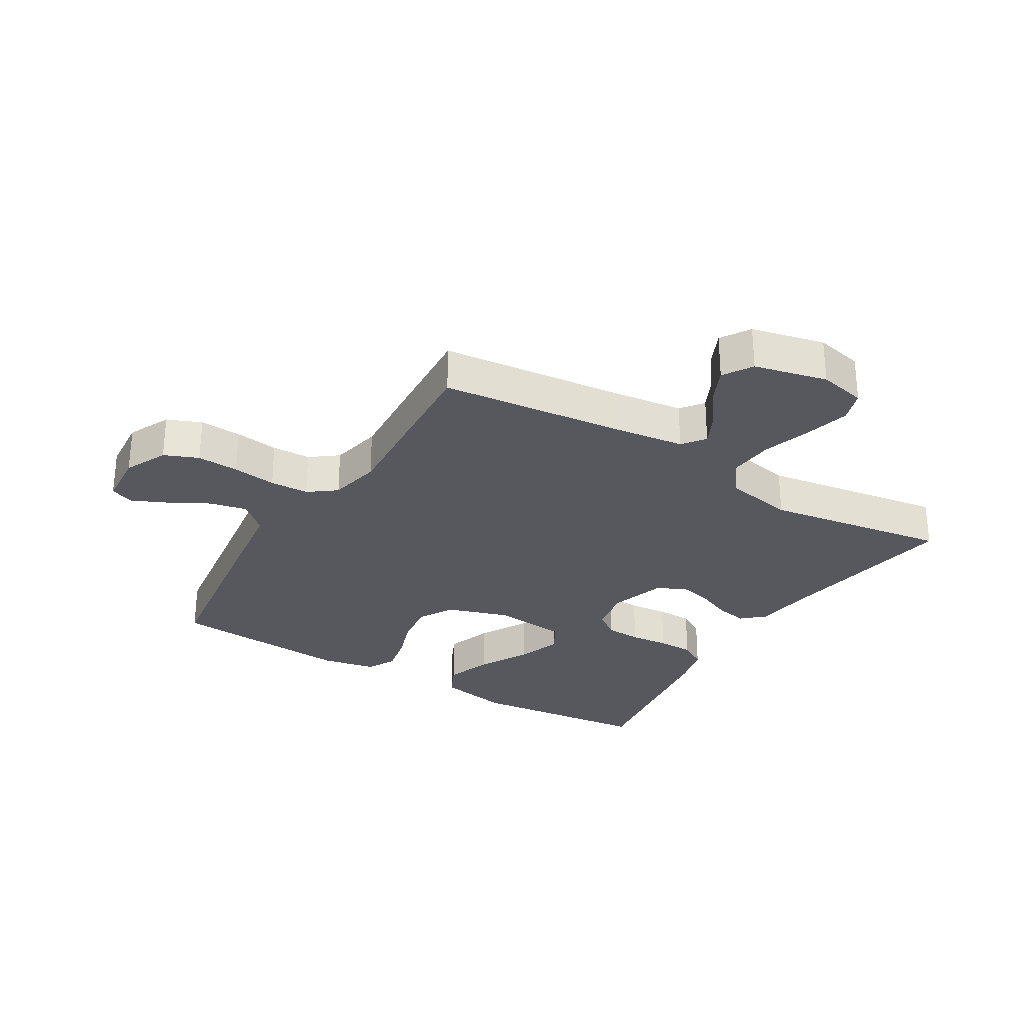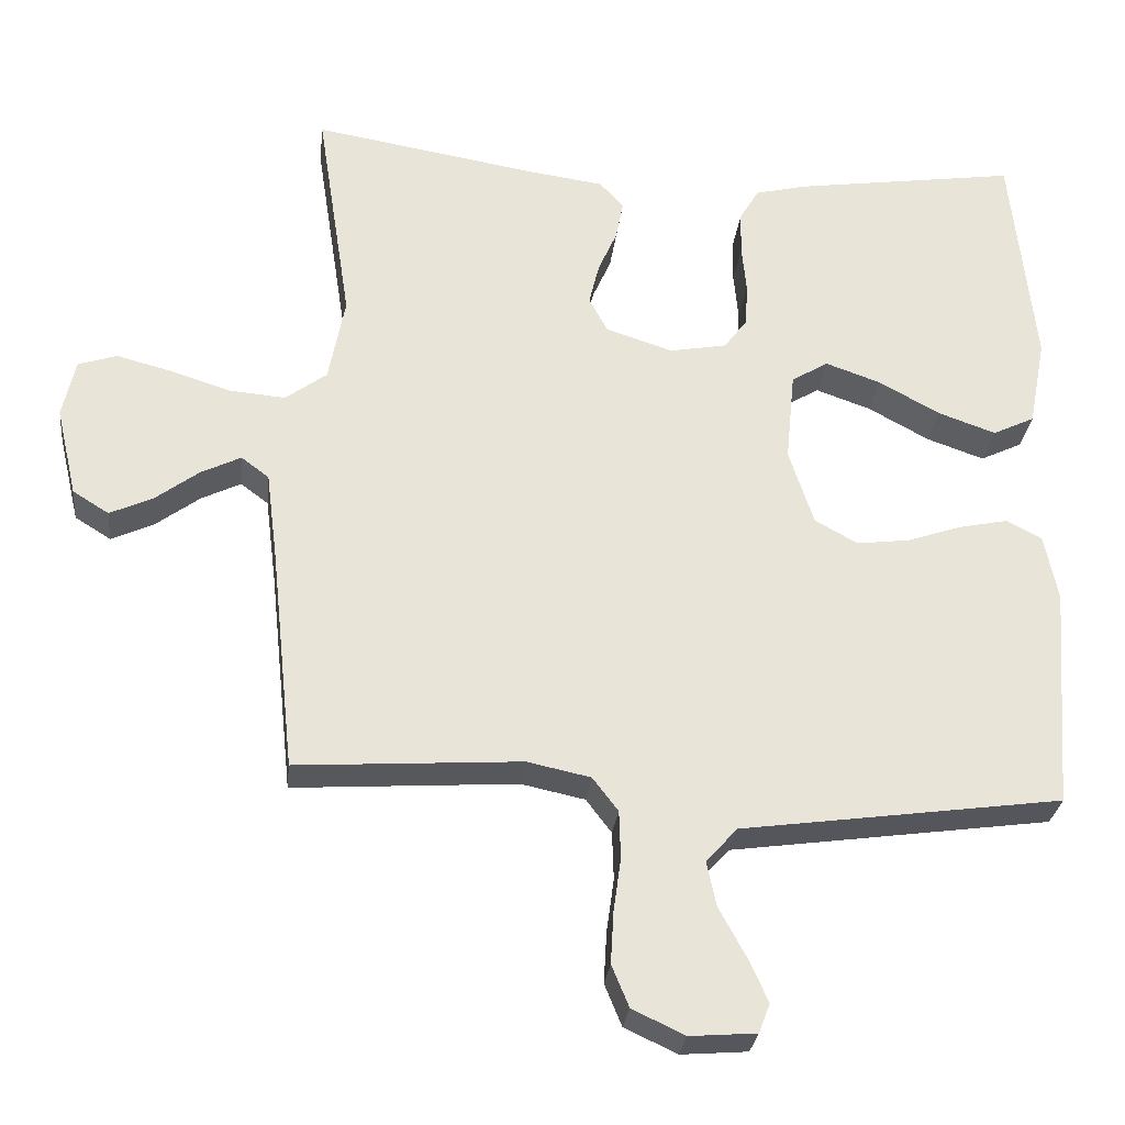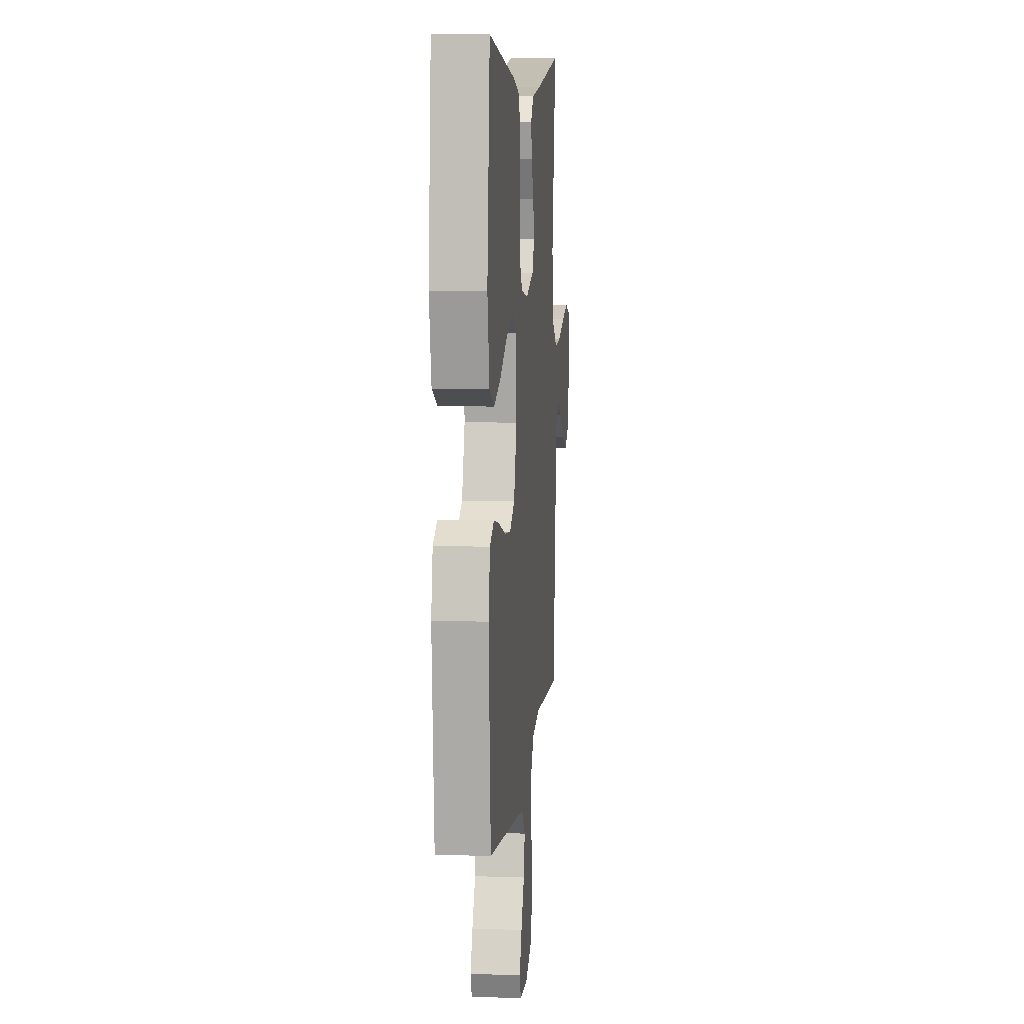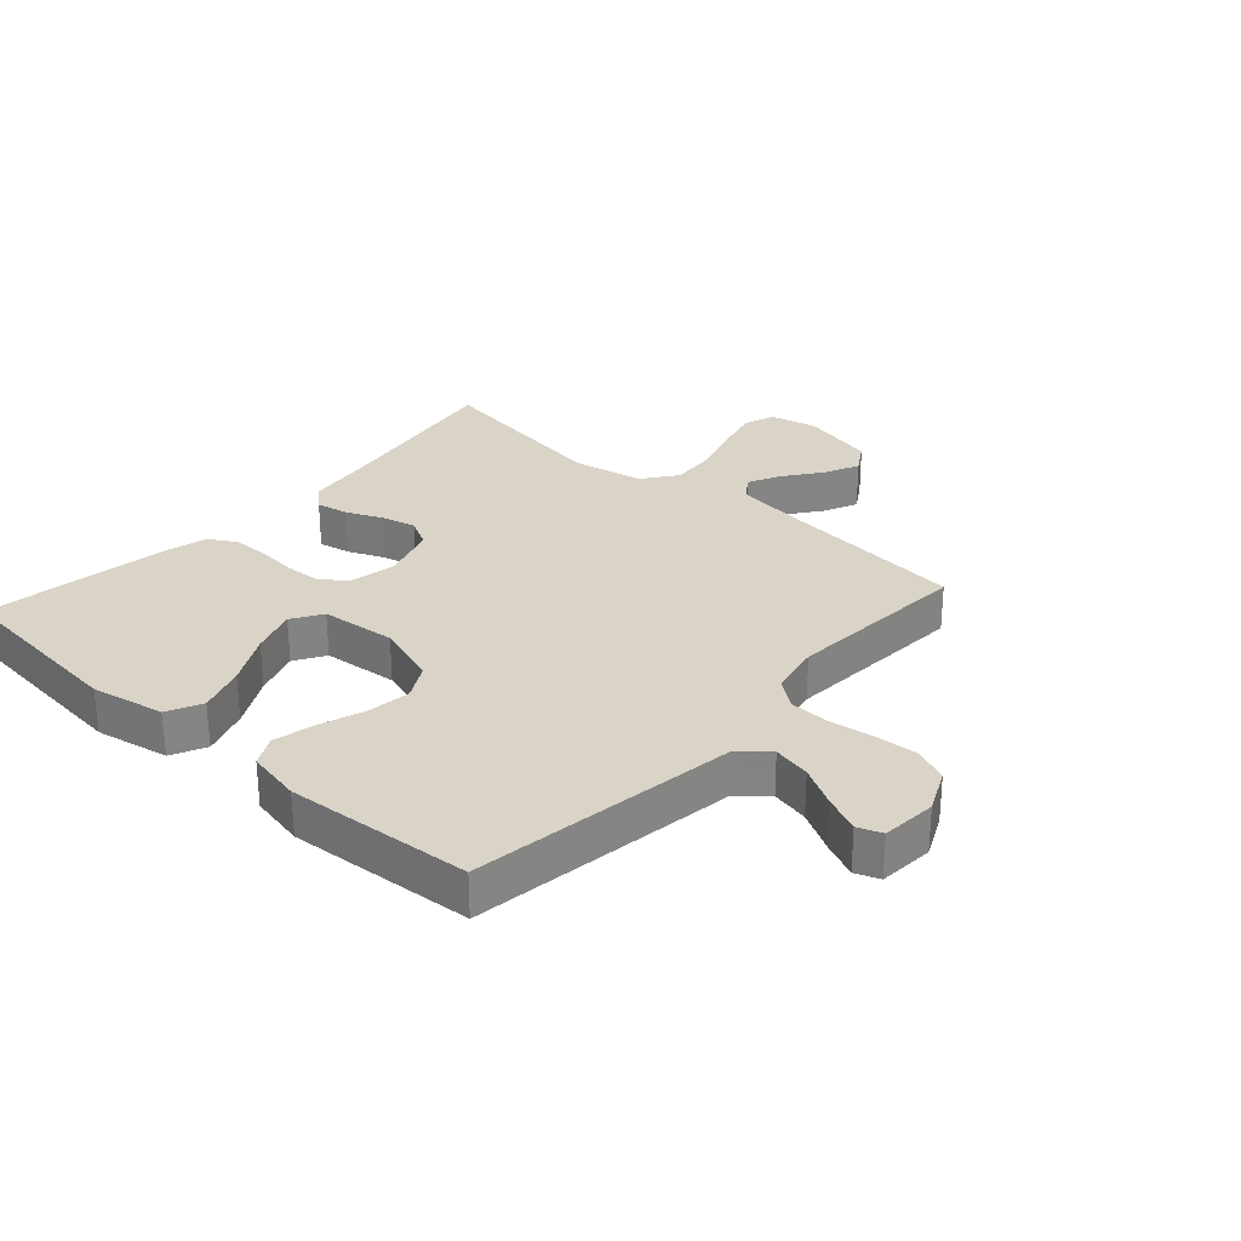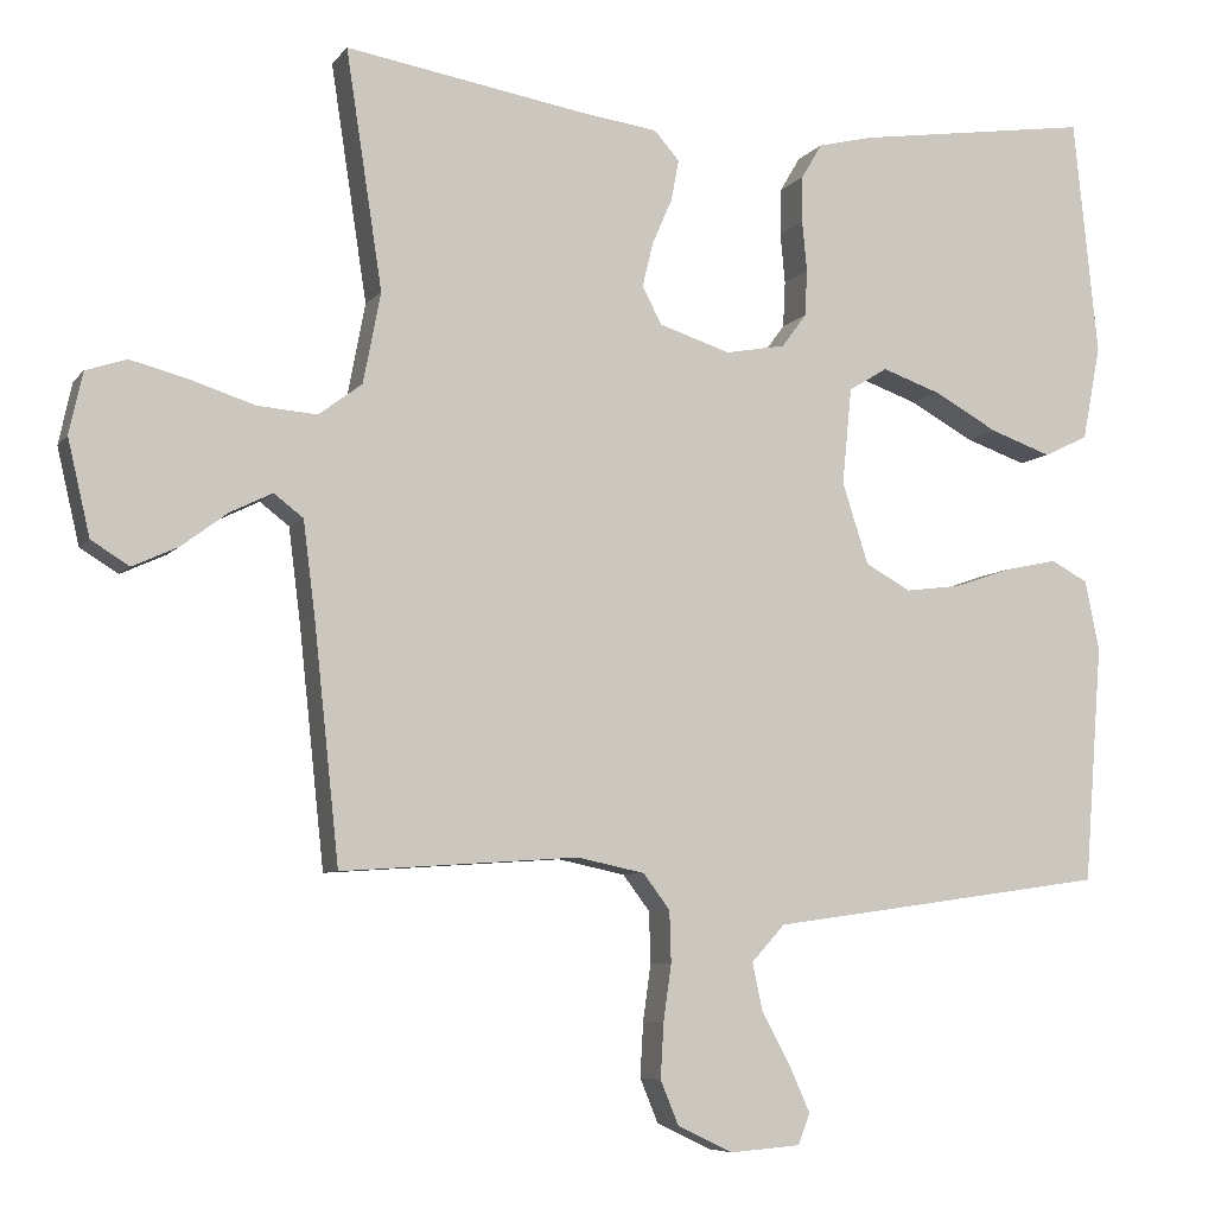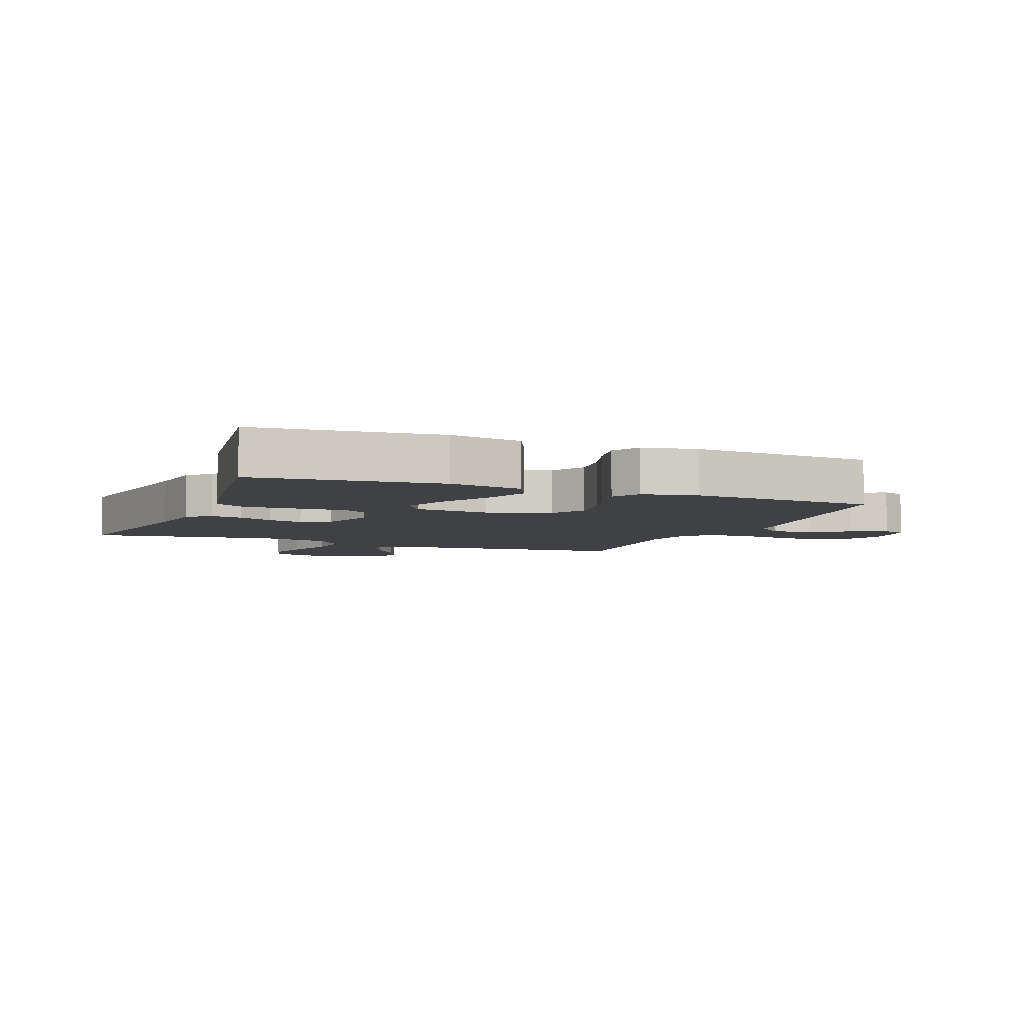
<metadata>
{"format":"obj","ext":"obj","renderer":"f3d","projection":"perspective","resolution":1024,"background":"white","views":[{"elev":-28.9,"azim":-121.1,"up":"+Y"},{"elev":-28.7,"azim":-6.3,"up":"+Z"},{"elev":8.7,"azim":95.4,"up":"+Z"},{"elev":28.8,"azim":131.9,"up":"+Y"},{"elev":-6.9,"azim":-20.2,"up":"+Z"},{"elev":-5.6,"azim":68.1,"up":"+Y"}]}
</metadata>
<code>
v -0.5 0.07 0.5
v -0.2 0.07 0.45
v -0.098 0.07 0.436
v -0.066 0.07 0.4
v -0.076 0.07 0.348
v -0.101 0.07 0.291
v -0.115 0.07 0.234
v -0.09 0.07 0.187
v 0 0.07 0.158
v 0.076 0.07 0.172
v 0.107 0.07 0.214
v 0.11 0.07 0.272
v 0.104 0.07 0.336
v 0.105 0.07 0.395
v 0.131 0.07 0.439
v 0.2 0.07 0.456
v 0.5 0.07 0.5
v 0.531 0.07 0.2
v 0.508 0.07 0.081
v 0.452 0.07 0.054
v 0.375 0.07 0.081
v 0.293 0.07 0.126
v 0.219 0.07 0.152
v 0.17 0.07 0.122
v 0.158 0.07 0
v 0.191 0.07 -0.102
v 0.248 0.07 -0.134
v 0.319 0.07 -0.125
v 0.392 0.07 -0.1
v 0.458 0.07 -0.086
v 0.505 0.07 -0.111
v 0.523 0.07 -0.2
v 0.5 0.07 -0.5
v 0.2 0.07 -0.542
v 0.071 0.07 -0.56
v 0.029 0.07 -0.606
v 0.042 0.07 -0.667
v 0.078 0.07 -0.733
v 0.104 0.07 -0.791
v 0.089 0.07 -0.83
v 0 0.07 -0.837
v -0.07 0.07 -0.804
v -0.093 0.07 -0.748
v -0.089 0.07 -0.679
v -0.079 0.07 -0.607
v -0.081 0.07 -0.543
v -0.115 0.07 -0.498
v -0.2 0.07 -0.48
v -0.5 0.07 -0.5
v -0.532 0.07 -0.2
v -0.547 0.07 -0.082
v -0.584 0.07 -0.054
v -0.637 0.07 -0.08
v -0.696 0.07 -0.124
v -0.753 0.07 -0.15
v -0.801 0.07 -0.12
v -0.829 0.07 0
v -0.812 0.07 0.078
v -0.76 0.07 0.095
v -0.687 0.07 0.076
v -0.606 0.07 0.05
v -0.531 0.07 0.044
v -0.476 0.07 0.085
v -0.454 0.07 0.2
v -0.5 0 0.5
v -0.2 0 0.45
v -0.098 0 0.436
v -0.066 0 0.4
v -0.076 0 0.348
v -0.101 0 0.291
v -0.115 0 0.234
v -0.09 0 0.187
v 0 0 0.158
v 0.076 0 0.172
v 0.107 0 0.214
v 0.11 0 0.272
v 0.104 0 0.336
v 0.105 0 0.395
v 0.131 0 0.439
v 0.2 0 0.456
v 0.5 0 0.5
v 0.531 0 0.2
v 0.508 0 0.081
v 0.452 0 0.054
v 0.375 0 0.081
v 0.293 0 0.126
v 0.219 0 0.152
v 0.17 0 0.122
v 0.158 0 0
v 0.191 0 -0.102
v 0.248 0 -0.134
v 0.319 0 -0.125
v 0.392 0 -0.1
v 0.458 0 -0.086
v 0.505 0 -0.111
v 0.523 0 -0.2
v 0.5 0 -0.5
v 0.2 0 -0.542
v 0.071 0 -0.56
v 0.029 0 -0.606
v 0.042 0 -0.667
v 0.078 0 -0.733
v 0.104 0 -0.791
v 0.089 0 -0.83
v 0 0 -0.837
v -0.07 0 -0.804
v -0.093 0 -0.748
v -0.089 0 -0.679
v -0.079 0 -0.607
v -0.081 0 -0.543
v -0.115 0 -0.498
v -0.2 0 -0.48
v -0.5 0 -0.5
v -0.532 0 -0.2
v -0.547 0 -0.082
v -0.584 0 -0.054
v -0.637 0 -0.08
v -0.696 0 -0.124
v -0.753 0 -0.15
v -0.801 0 -0.12
v -0.829 0 0
v -0.812 0 0.078
v -0.76 0 0.095
v -0.687 0 0.076
v -0.606 0 0.05
v -0.531 0 0.044
v -0.476 0 0.085
v -0.454 0 0.2
f 58 59 60 61
f 56 57 58 61
f 56 61 62
f 53 54 55 56
f 52 53 56 62
f 51 52 62 63
f 48 49 50
f 47 48 50 51
f 42 43 44 45
f 42 45 46
f 41 42 46
f 40 41 46
f 37 38 39 40
f 37 40 46
f 36 37 46 47
f 32 33 34 35
f 30 31 32 35
f 28 29 30 35
f 27 28 35 36
f 26 27 36 47
f 19 20 21 22
f 19 22 23
f 18 19 23
f 17 18 23
f 16 17 23 24
f 12 13 14 15
f 11 12 15 16
f 3 4 5 6
f 2 3 6 7
f 64 1 2 7
f 63 64 7 8
f 51 63 8 9
f 25 26 47 51
f 25 51 9 10
f 11 16 24 25
f 10 11 25
f 125 124 123 122
f 125 122 121 120
f 126 125 120
f 120 119 118 117
f 126 120 117 116
f 127 126 116 115
f 114 113 112
f 115 114 112 111
f 109 108 107 106
f 110 109 106
f 110 106 105
f 110 105 104
f 104 103 102 101
f 110 104 101
f 111 110 101 100
f 99 98 97 96
f 99 96 95 94
f 99 94 93 92
f 100 99 92 91
f 111 100 91 90
f 86 85 84 83
f 87 86 83
f 87 83 82
f 87 82 81
f 88 87 81 80
f 79 78 77 76
f 80 79 76 75
f 70 69 68 67
f 71 70 67 66
f 71 66 65 128
f 72 71 128 127
f 73 72 127 115
f 115 111 90 89
f 74 73 115 89
f 89 88 80 75
f 89 75 74
f 1 65 66 2
f 2 66 67 3
f 3 67 68 4
f 4 68 69 5
f 5 69 70 6
f 6 70 71 7
f 7 71 72 8
f 8 72 73 9
f 9 73 74 10
f 10 74 75 11
f 11 75 76 12
f 12 76 77 13
f 13 77 78 14
f 14 78 79 15
f 15 79 80 16
f 16 80 81 17
f 17 81 82 18
f 18 82 83 19
f 19 83 84 20
f 20 84 85 21
f 21 85 86 22
f 22 86 87 23
f 23 87 88 24
f 24 88 89 25
f 25 89 90 26
f 26 90 91 27
f 27 91 92 28
f 28 92 93 29
f 29 93 94 30
f 30 94 95 31
f 31 95 96 32
f 32 96 97 33
f 33 97 98 34
f 34 98 99 35
f 35 99 100 36
f 36 100 101 37
f 37 101 102 38
f 38 102 103 39
f 39 103 104 40
f 40 104 105 41
f 41 105 106 42
f 42 106 107 43
f 43 107 108 44
f 44 108 109 45
f 45 109 110 46
f 46 110 111 47
f 47 111 112 48
f 48 112 113 49
f 49 113 114 50
f 50 114 115 51
f 51 115 116 52
f 52 116 117 53
f 53 117 118 54
f 54 118 119 55
f 55 119 120 56
f 56 120 121 57
f 57 121 122 58
f 58 122 123 59
f 59 123 124 60
f 60 124 125 61
f 61 125 126 62
f 62 126 127 63
f 63 127 128 64
f 64 128 65 1

</code>
